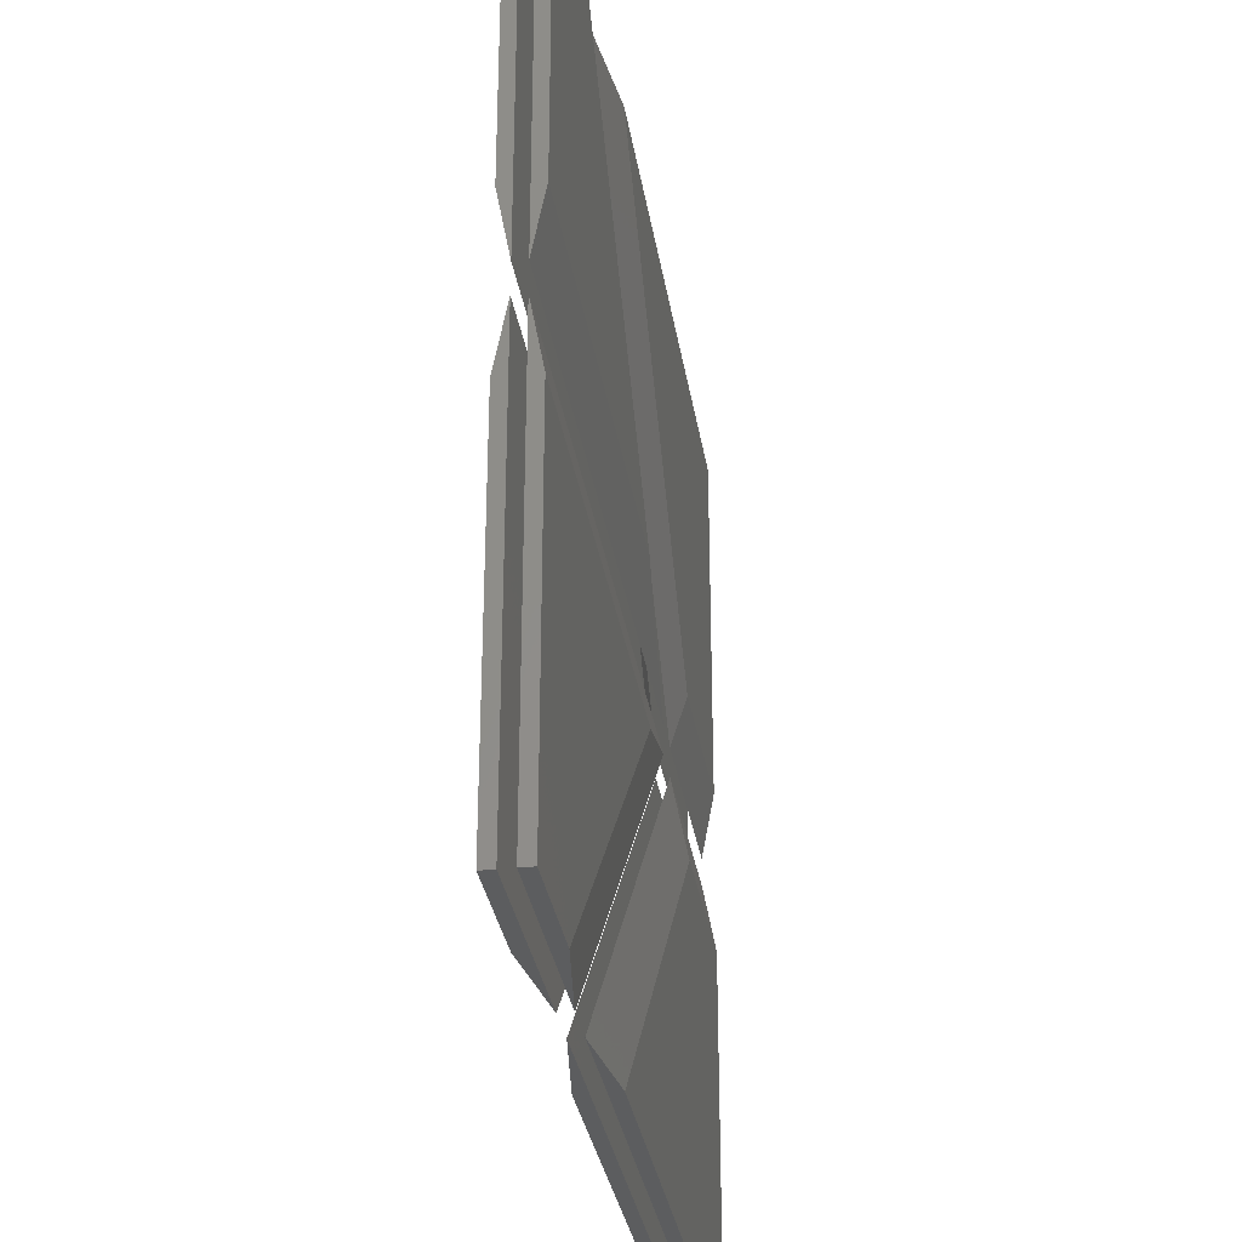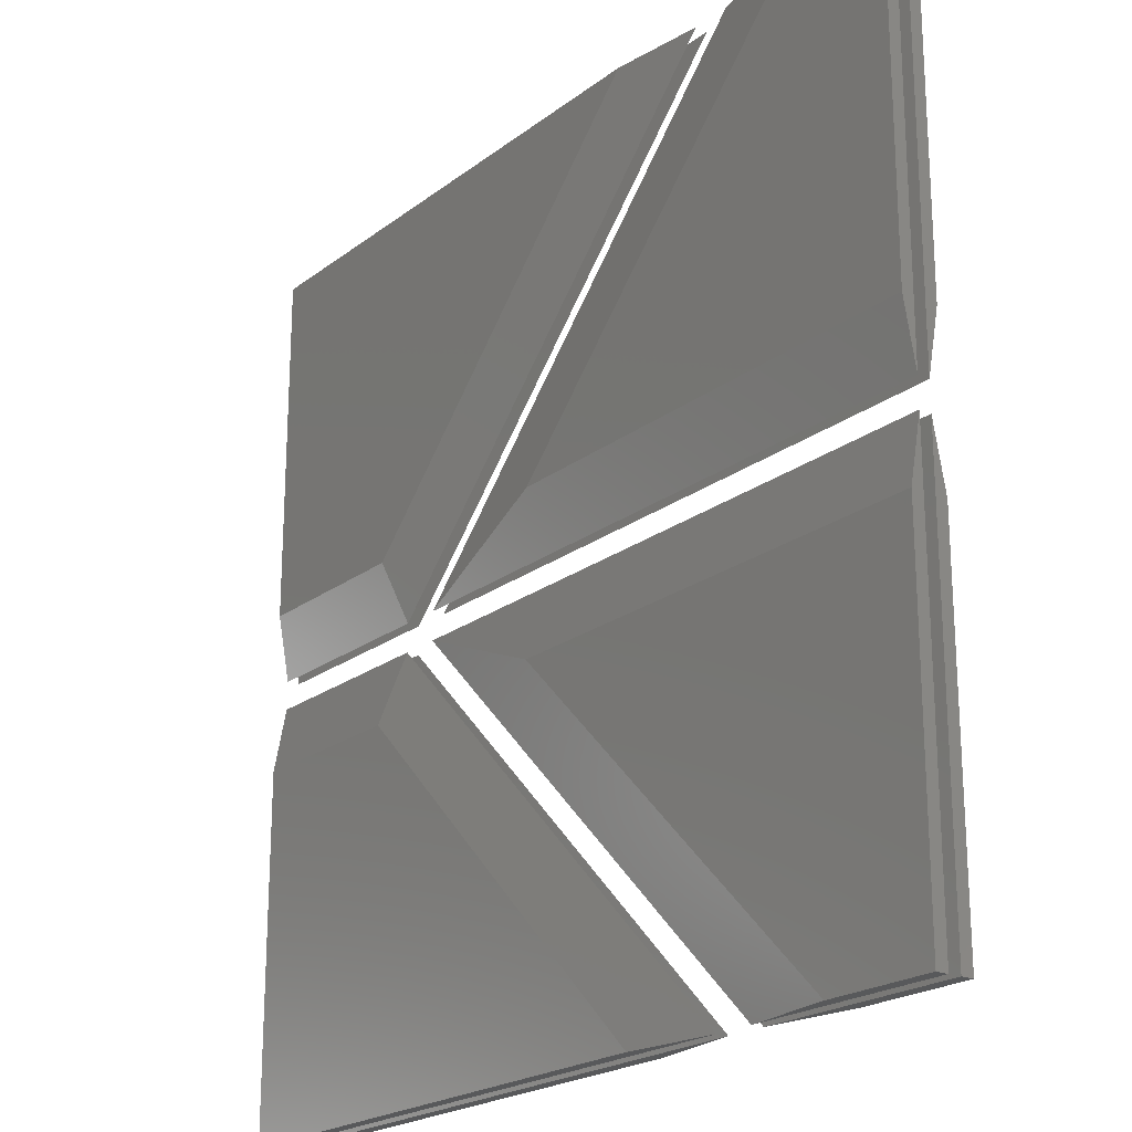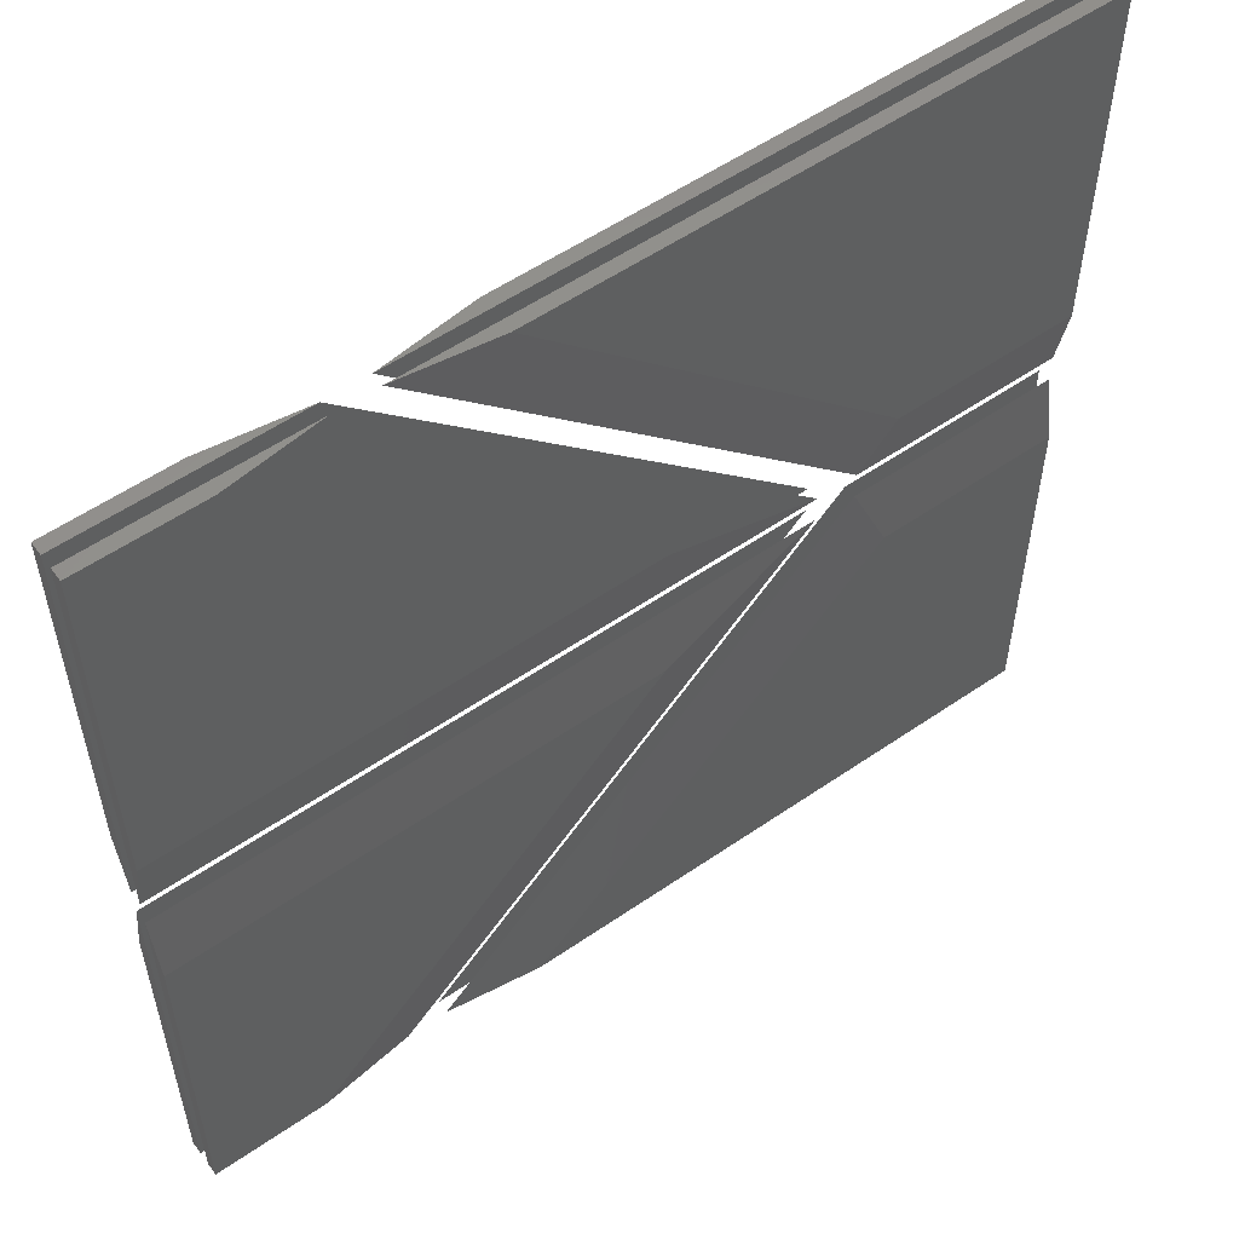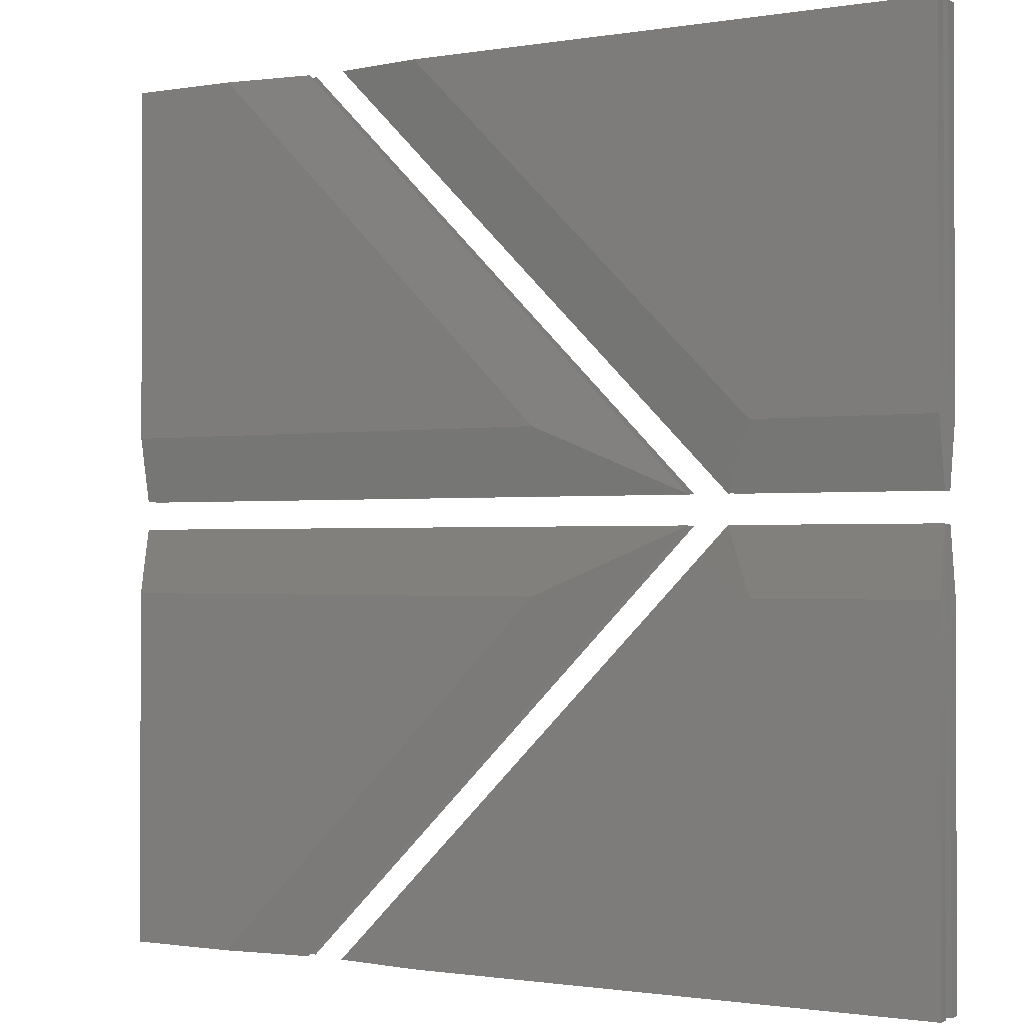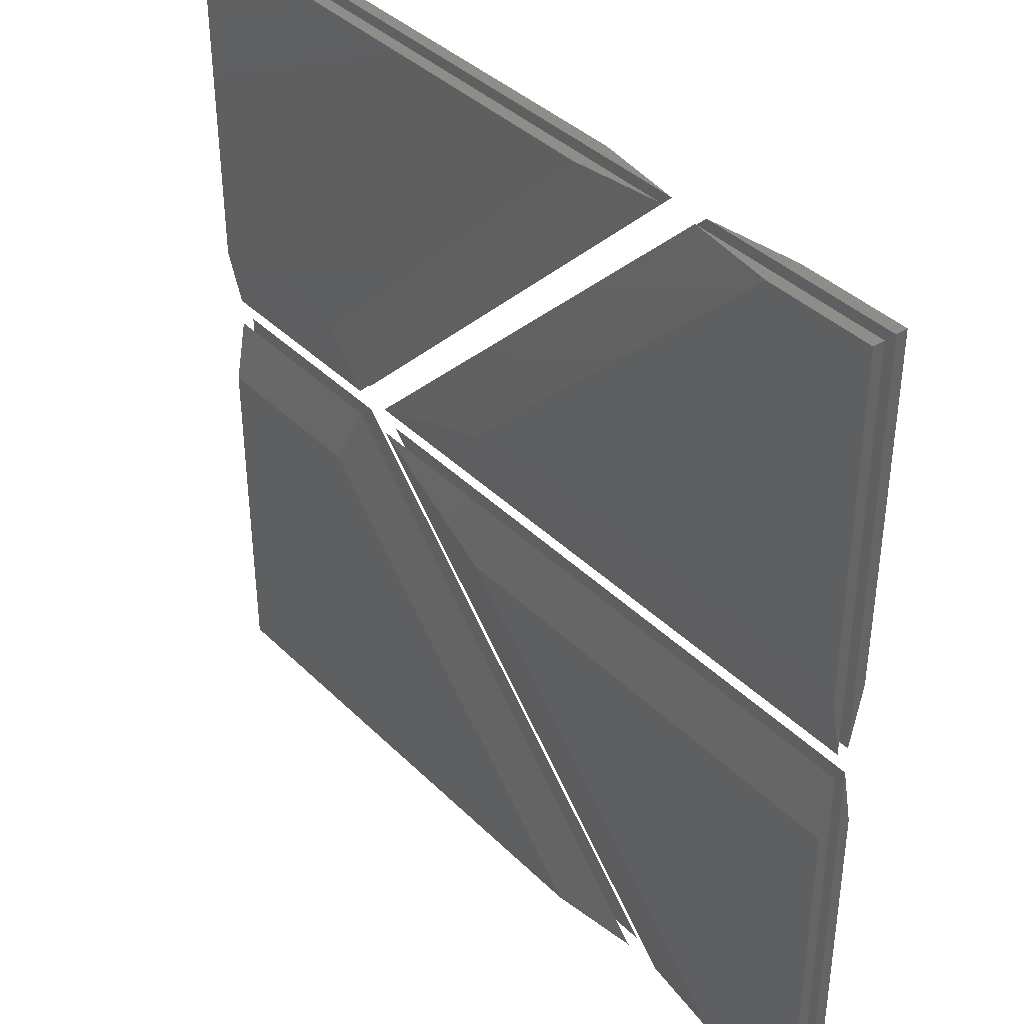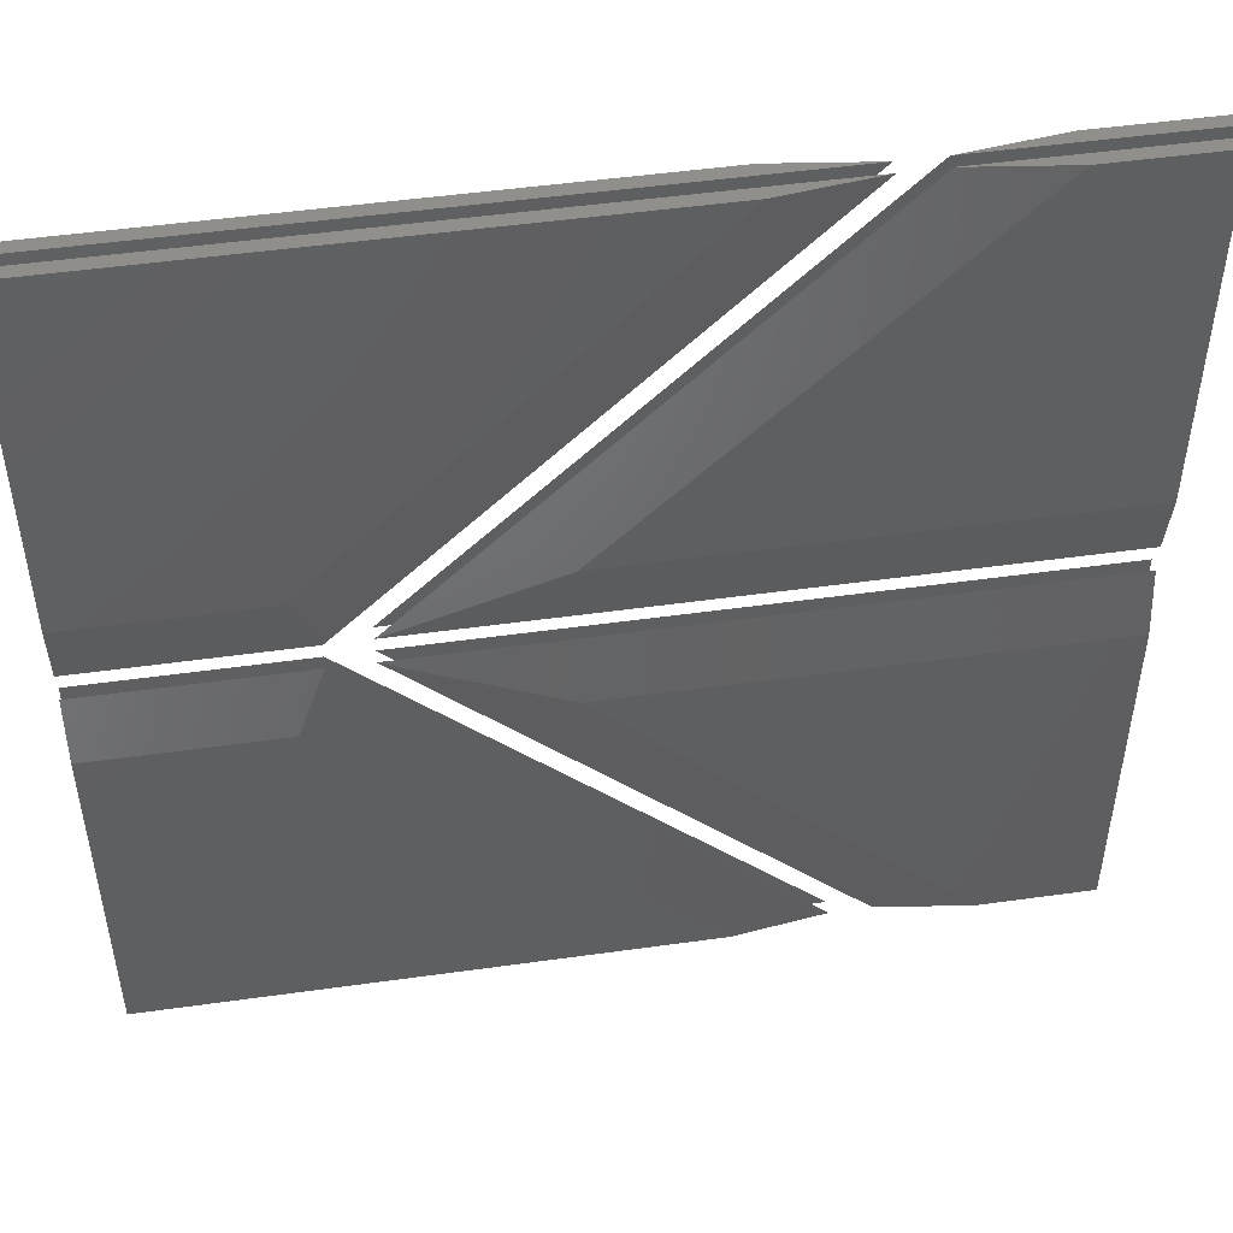
<metadata>
{"format":"stl","ext":"stl","renderer":"f3d","projection":"perspective","resolution":1024,"background":"white","views":[{"elev":-31.7,"azim":-81.2,"up":"+Y"},{"elev":-21.5,"azim":-127.4,"up":"+Y"},{"elev":55.5,"azim":-36.0,"up":"+Y"},{"elev":-1.1,"azim":31.5,"up":"+Y"},{"elev":38.9,"azim":-129.4,"up":"+Y"},{"elev":49.4,"azim":171.2,"up":"+Y"}]}
</metadata>
<code>
# stl→obj: 64 verts, 96 faces
v 0.5382 16.46 0.36
v 21.46 16.46 0.36
v 5.525 0.541 0.36
v 0.5255 0.541 0.36
v 0.5405 19.37 0.9
v 28.49 19.37 0.9
v 9.642 0.541 0.9
v 0.5255 0.541 0.9
v 0.5405 19.37 1.44
v 28.49 19.37 1.44
v 9.642 0.541 1.44
v 0.5255 0.541 1.44
v 0.5382 16.46 1.98
v 21.46 16.46 1.98
v 5.525 0.541 1.98
v 0.5255 0.541 1.98
v 21.46 23.54 0.36
v 0.5382 23.54 0.36
v 0.5255 39.46 0.36
v 5.525 39.46 0.36
v 28.49 20.63 0.9
v 0.5405 20.63 0.9
v 0.5255 39.46 0.9
v 9.642 39.46 0.9
v 28.49 20.63 1.44
v 0.5405 20.63 1.44
v 0.5255 39.46 1.44
v 9.642 39.46 1.44
v 21.46 23.54 1.98
v 0.5382 23.54 1.98
v 0.5255 39.46 1.98
v 5.525 39.46 1.98
v 31.47 16.46 0.36
v 39.46 16.46 0.36
v 39.44 0.541 0.36
v 15.54 0.541 0.36
v 30.27 19.37 0.9
v 39.46 19.37 0.9
v 39.44 0.541 0.9
v 11.42 0.541 0.9
v 30.27 19.37 1.44
v 39.46 19.37 1.44
v 39.44 0.541 1.44
v 11.42 0.541 1.44
v 31.47 16.46 1.98
v 39.46 16.46 1.98
v 39.44 0.541 1.98
v 15.54 0.541 1.98
v 39.46 23.54 0.36
v 31.47 23.54 0.36
v 15.54 39.46 0.36
v 39.44 39.46 0.36
v 39.46 20.63 0.9
v 30.27 20.63 0.9
v 11.42 39.46 0.9
v 39.44 39.46 0.9
v 39.46 20.63 1.44
v 30.27 20.63 1.44
v 11.42 39.46 1.44
v 39.44 39.46 1.44
v 39.46 23.54 1.98
v 31.47 23.54 1.98
v 15.54 39.46 1.98
v 39.44 39.46 1.98
f 1 2 3
f 1 3 4
f 2 1 5
f 6 2 5
f 3 2 6
f 7 3 6
f 4 3 7
f 8 4 7
f 1 4 8
f 5 1 8
f 5 7 6
f 5 8 7
f 9 10 11
f 9 11 12
f 10 9 13
f 14 10 13
f 11 10 14
f 15 11 14
f 12 11 15
f 16 12 15
f 9 12 16
f 13 9 16
f 13 15 14
f 13 16 15
f 17 18 19
f 17 19 20
f 18 17 21
f 22 18 21
f 19 18 22
f 23 19 22
f 20 19 23
f 24 20 23
f 17 20 24
f 21 17 24
f 21 23 22
f 21 24 23
f 25 26 27
f 25 27 28
f 26 25 29
f 30 26 29
f 27 26 30
f 31 27 30
f 28 27 31
f 32 28 31
f 25 28 32
f 29 25 32
f 29 31 30
f 29 32 31
f 33 34 35
f 33 35 36
f 34 33 37
f 38 34 37
f 35 34 38
f 39 35 38
f 36 35 39
f 40 36 39
f 33 36 40
f 37 33 40
f 37 39 38
f 37 40 39
f 41 42 43
f 41 43 44
f 42 41 45
f 46 42 45
f 43 42 46
f 47 43 46
f 44 43 47
f 48 44 47
f 41 44 48
f 45 41 48
f 45 47 46
f 45 48 47
f 49 50 51
f 49 51 52
f 50 49 53
f 54 50 53
f 51 50 54
f 55 51 54
f 52 51 55
f 56 52 55
f 49 52 56
f 53 49 56
f 53 55 54
f 53 56 55
f 57 58 59
f 57 59 60
f 58 57 61
f 62 58 61
f 59 58 62
f 63 59 62
f 60 59 63
f 64 60 63
f 57 60 64
f 61 57 64
f 61 63 62
f 61 64 63

</code>
